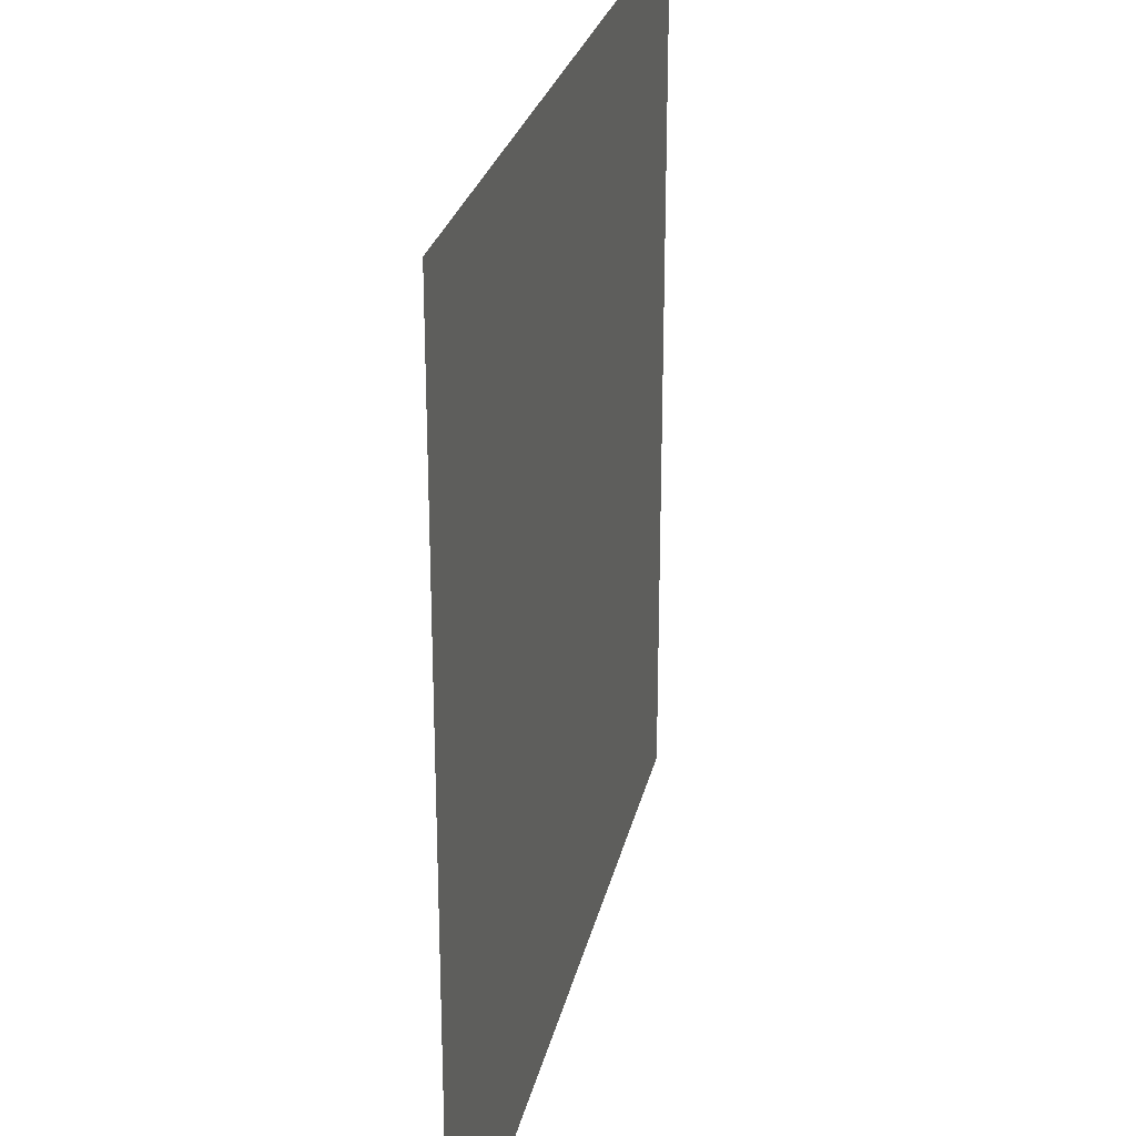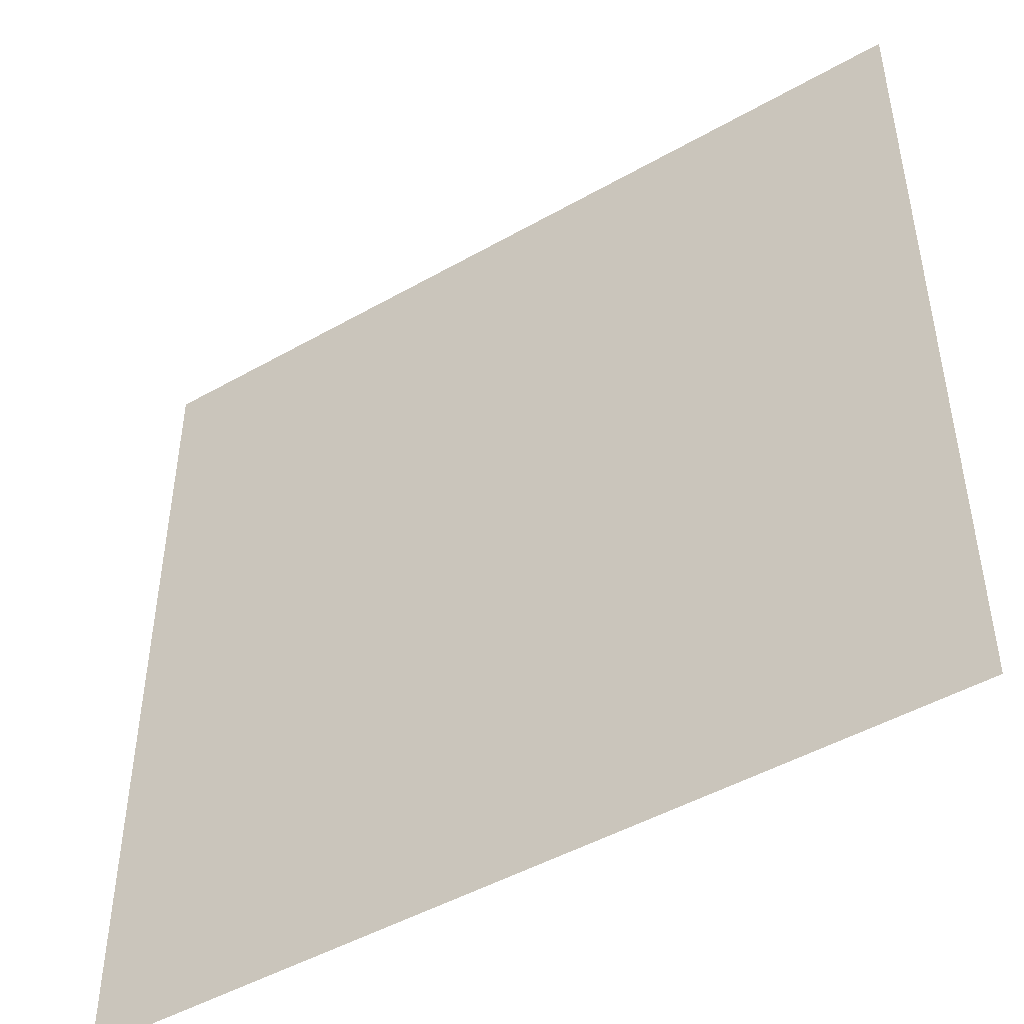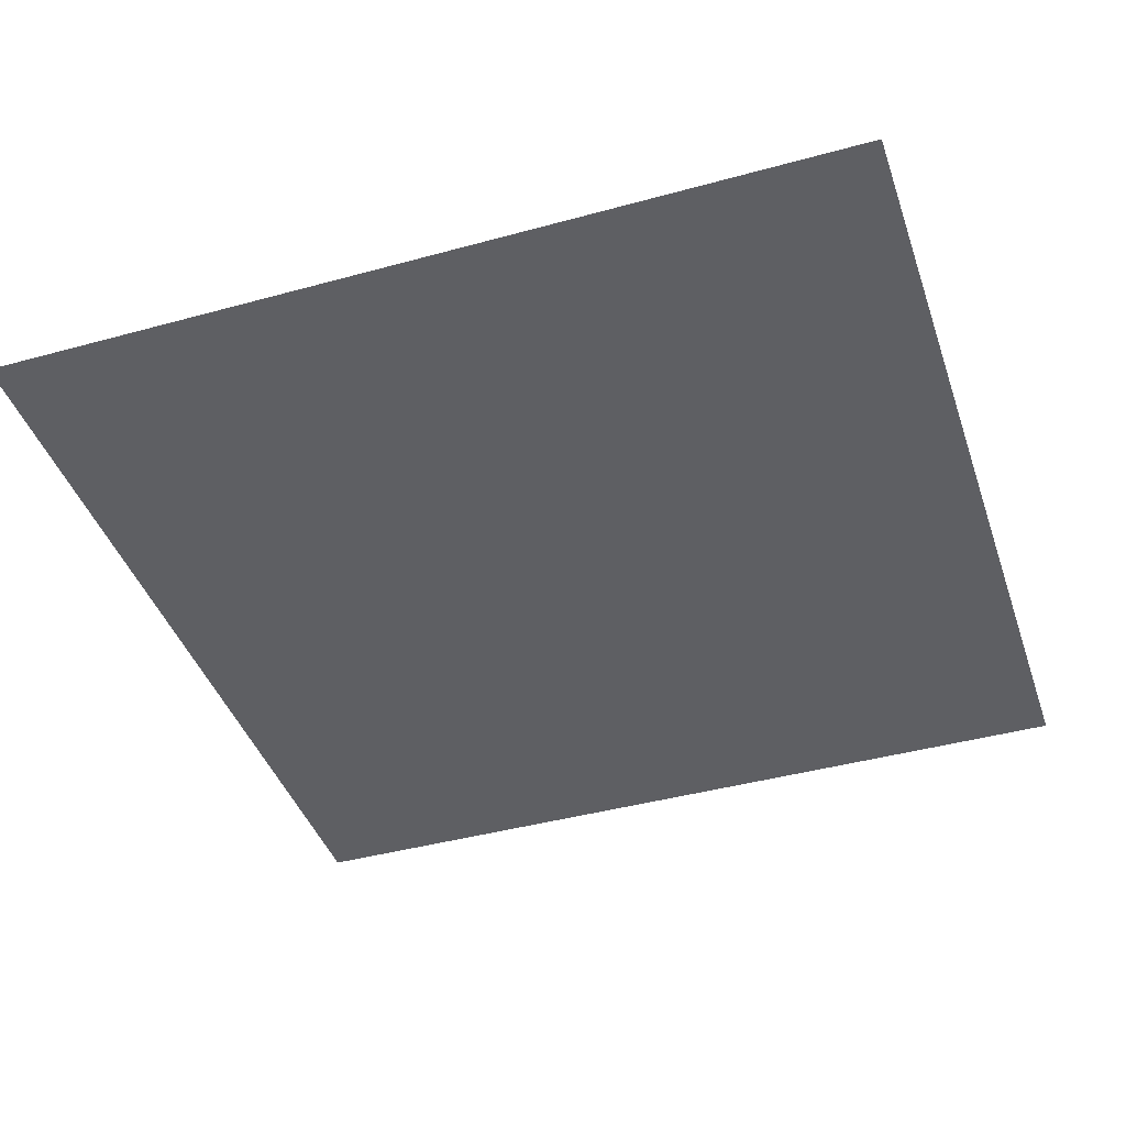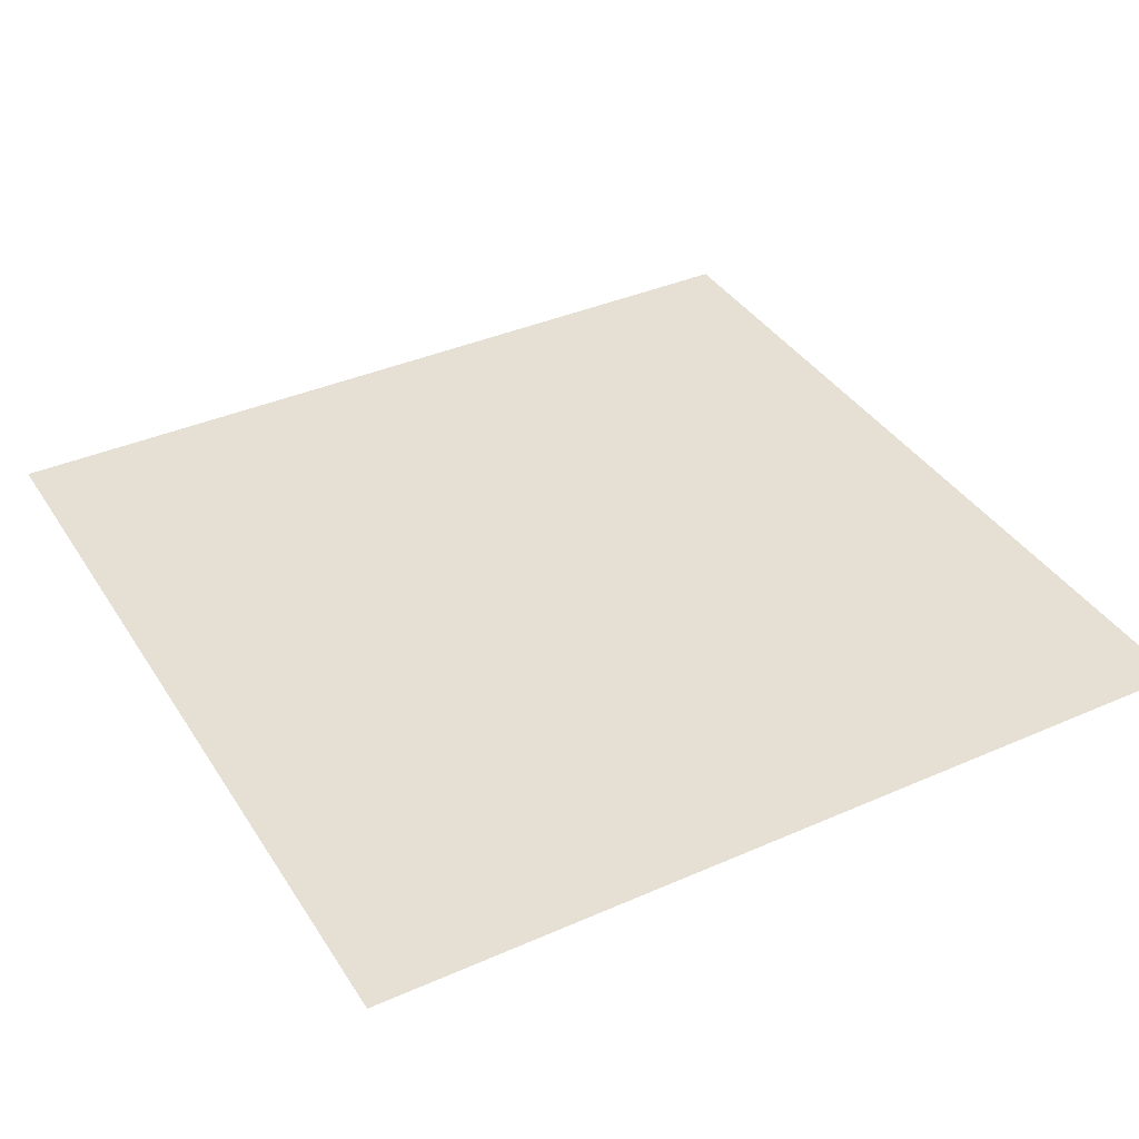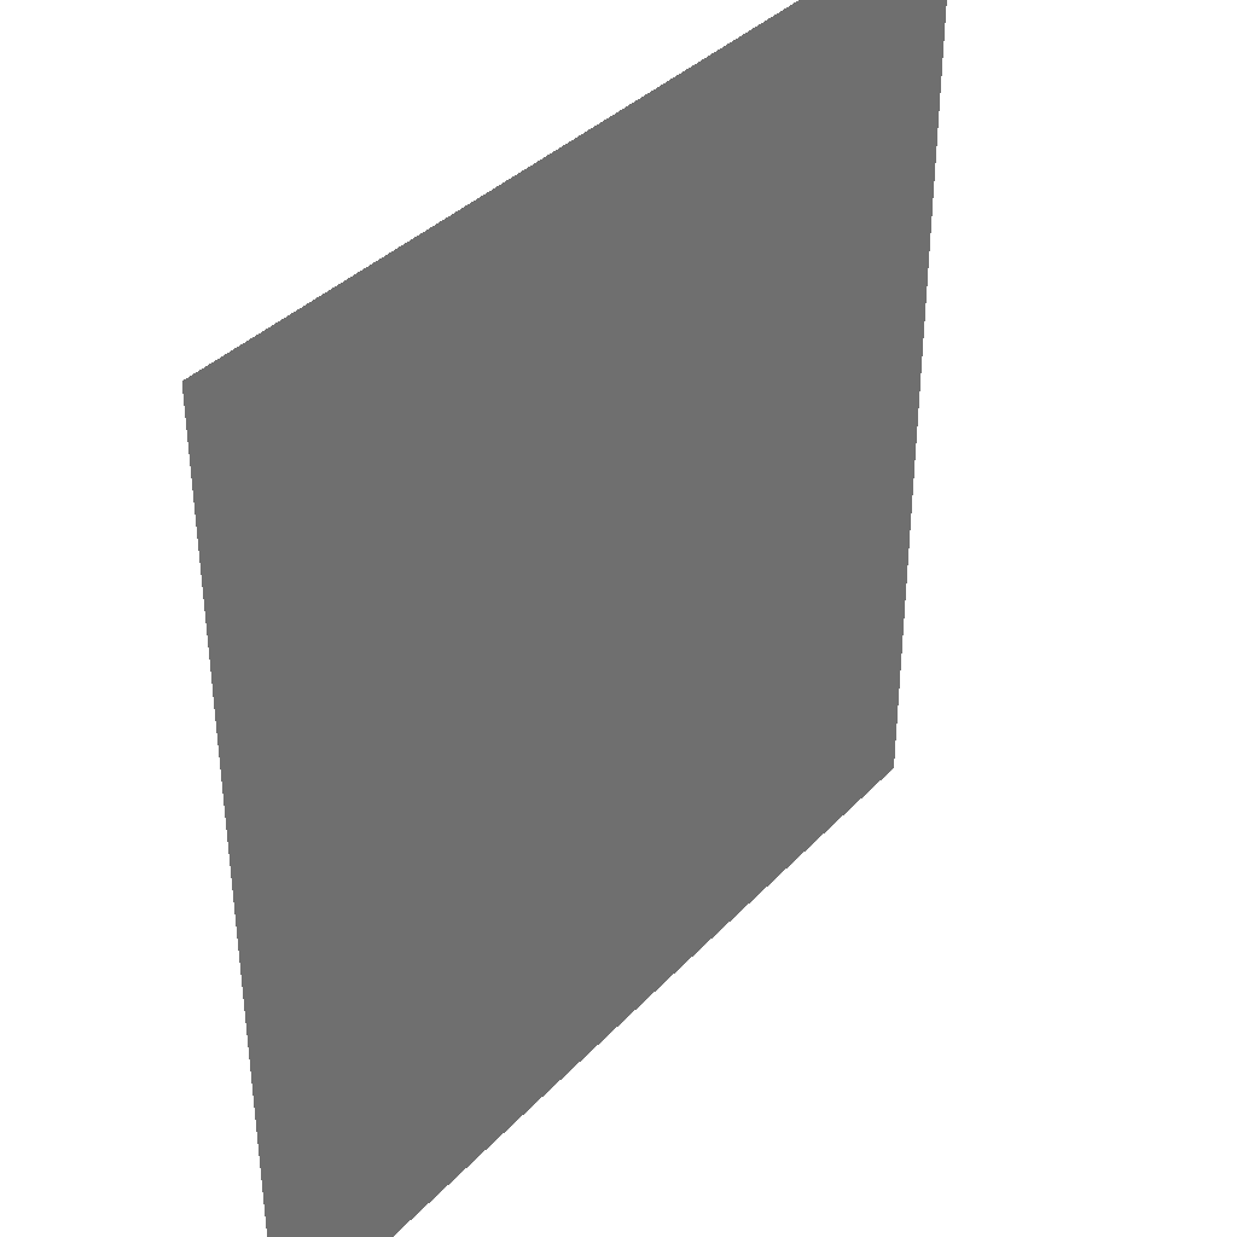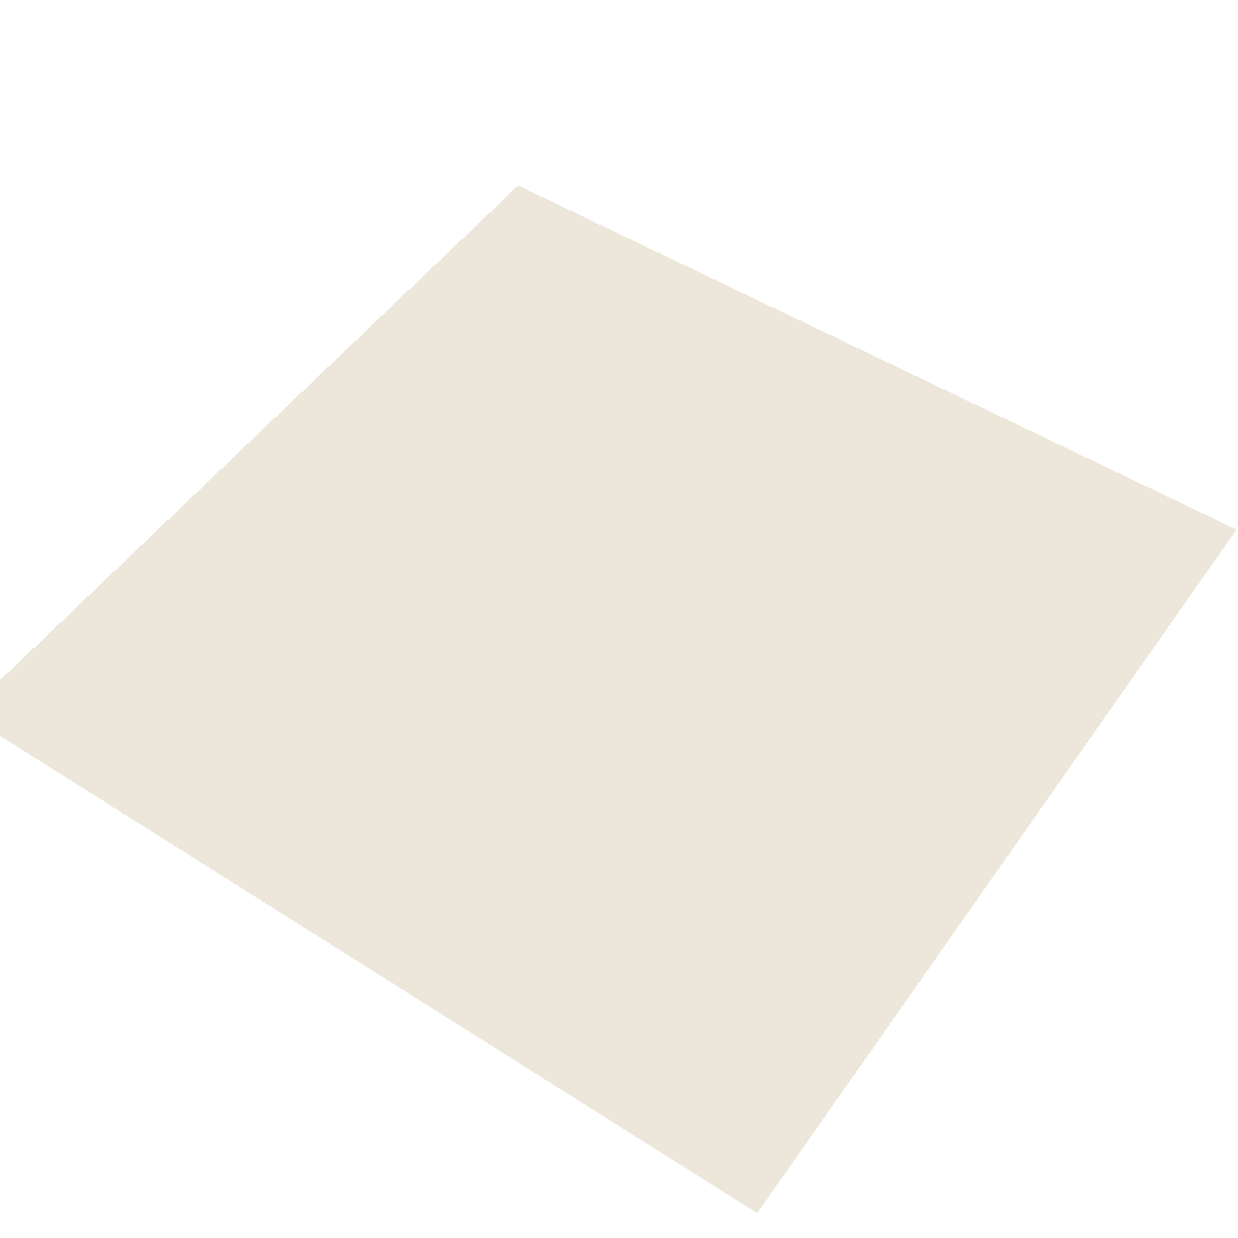
<metadata>
{"format":"obj","ext":"obj","renderer":"f3d","projection":"perspective","resolution":1024,"background":"white","views":[{"elev":26.6,"azim":102.3,"up":"+Z"},{"elev":-47.5,"azim":-147.3,"up":"+Z"},{"elev":-42.0,"azim":-71.7,"up":"+Y"},{"elev":38.2,"azim":-119.1,"up":"+Y"},{"elev":36.6,"azim":-53.1,"up":"+Z"},{"elev":52.1,"azim":-55.4,"up":"+Y"}]}
</metadata>
<code>
v 0 0 5e-06
v 0 0 -20
v 20 0 5e-06
v 20 0 -20
f 1 3 4 2

</code>
